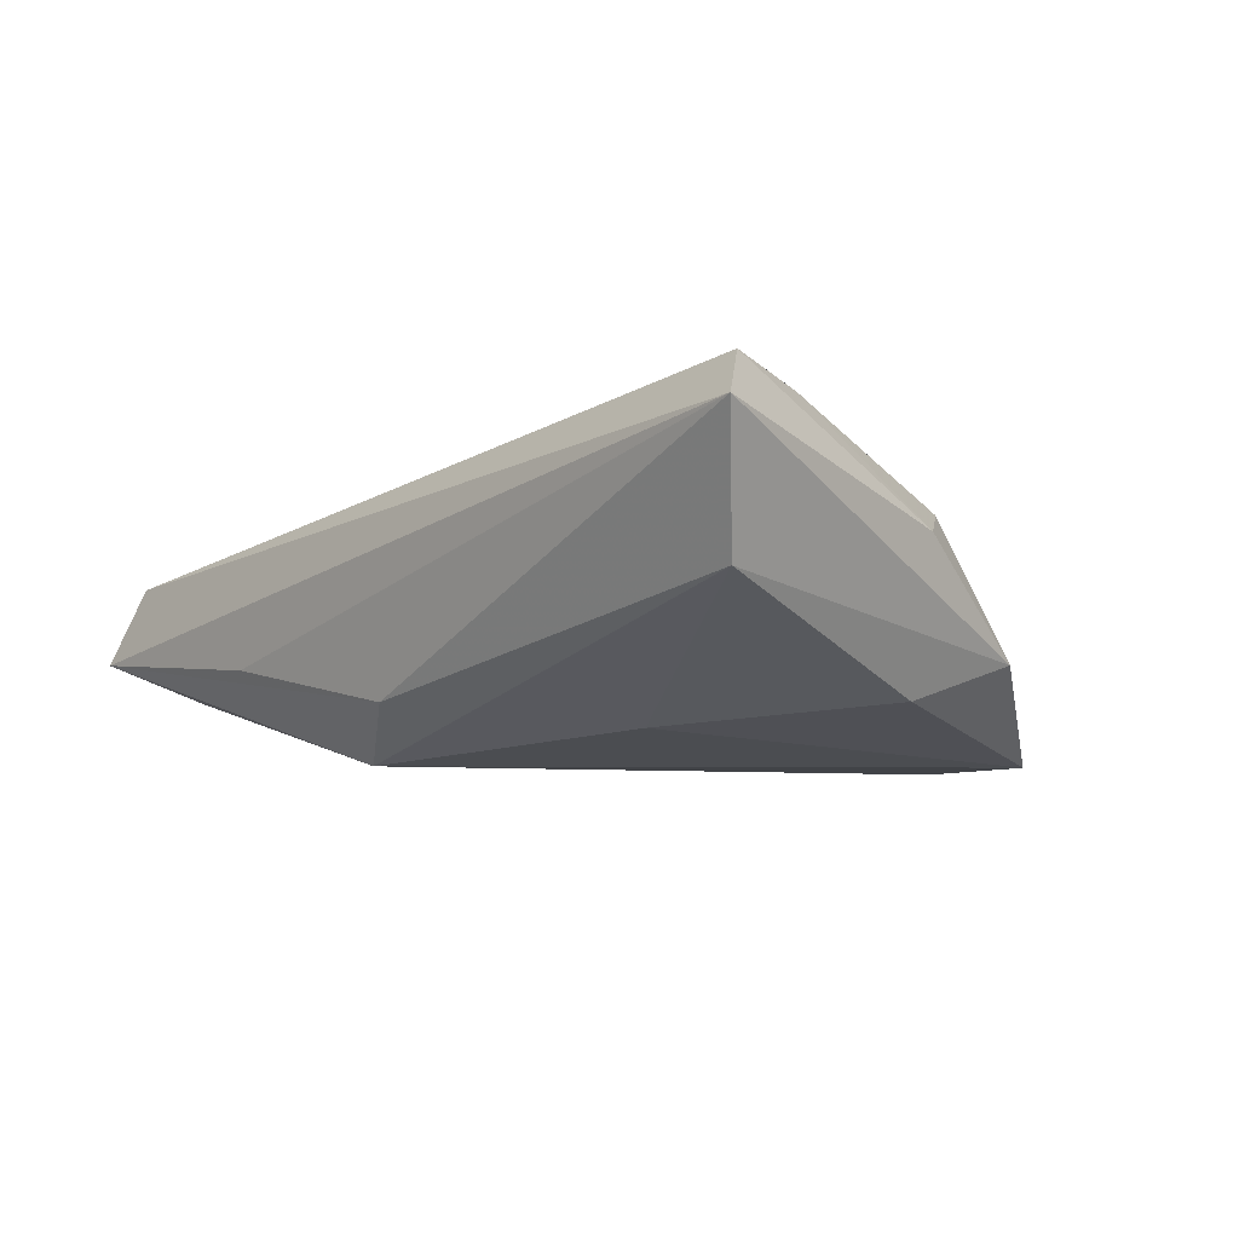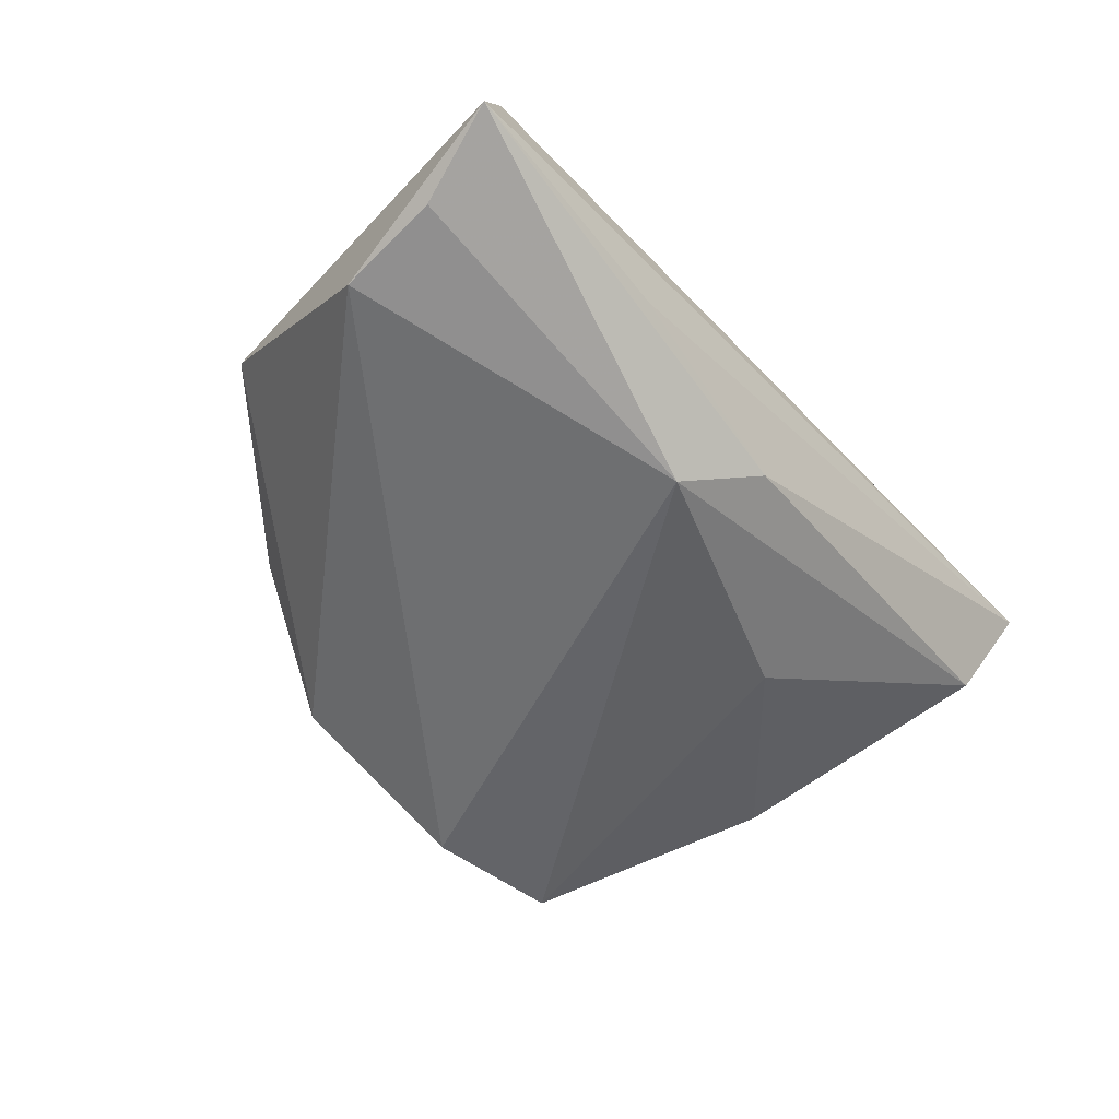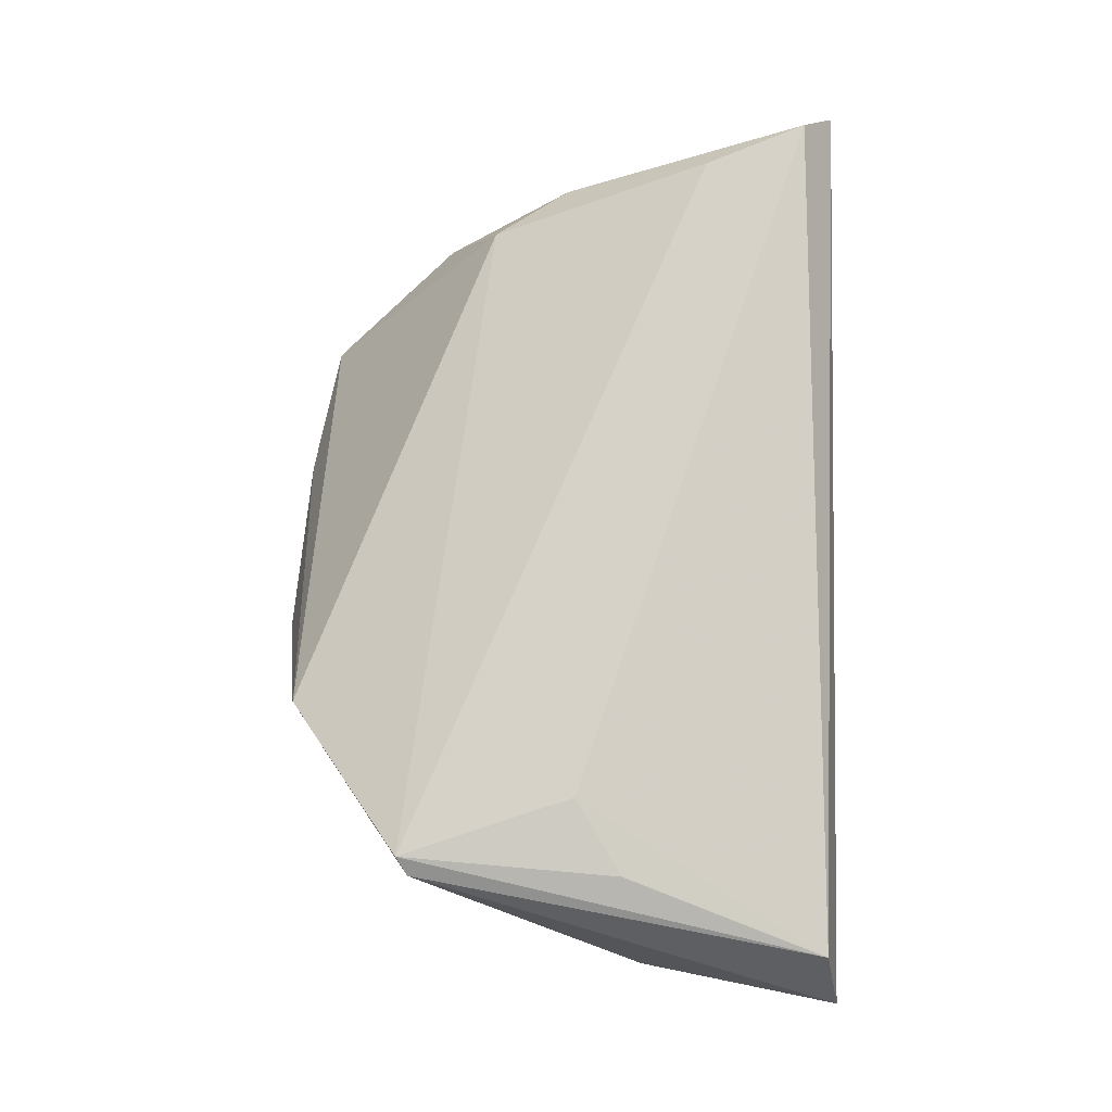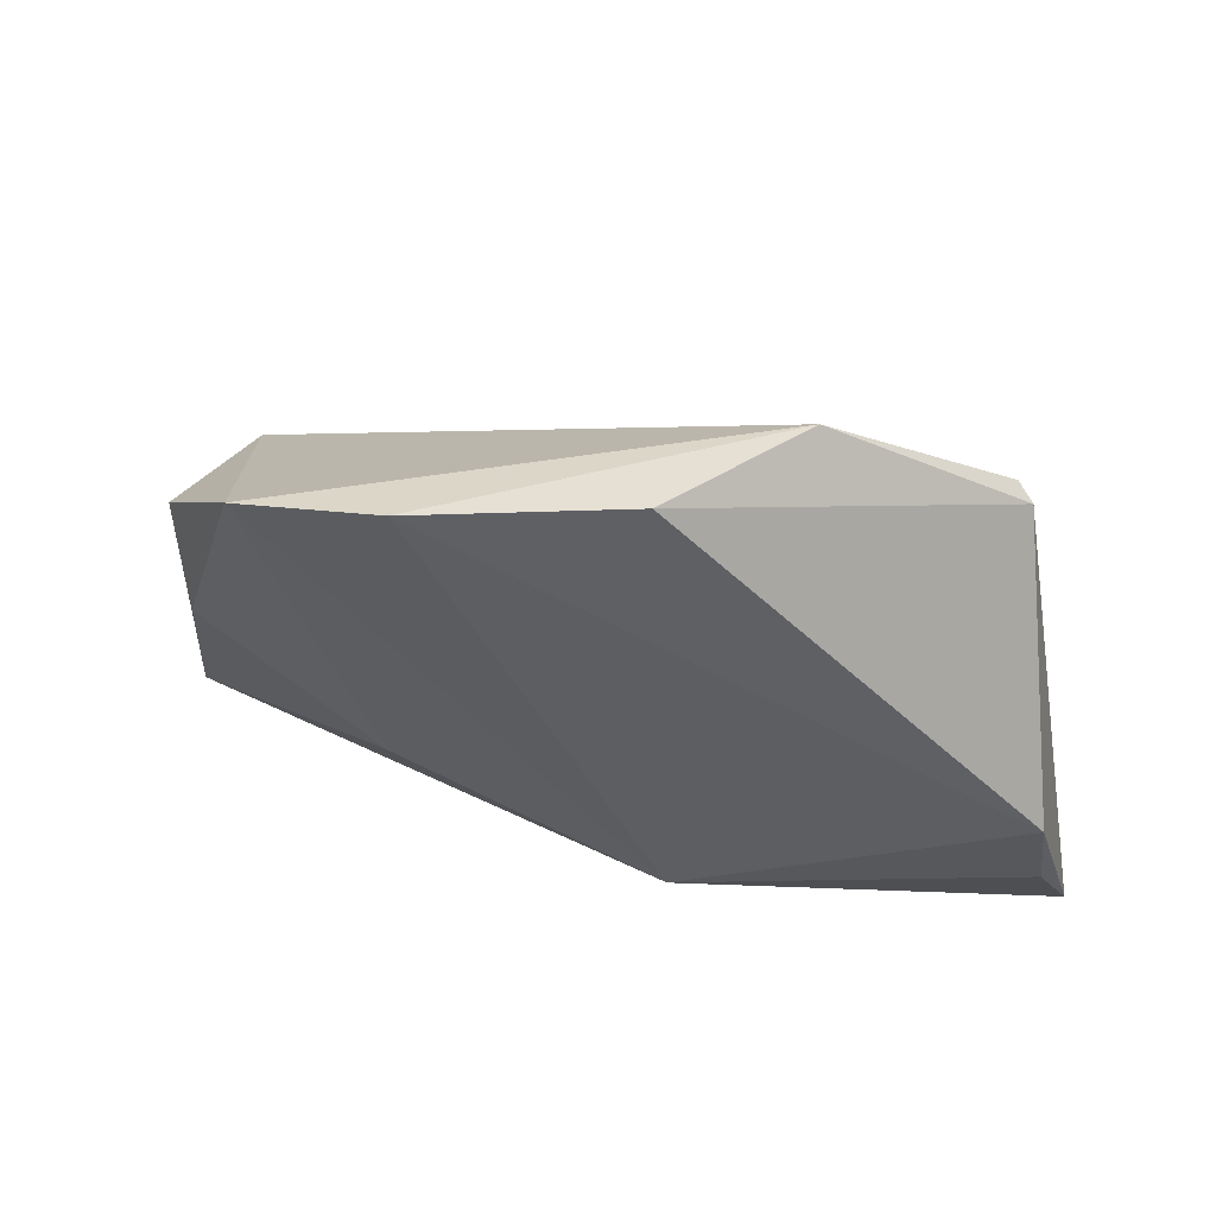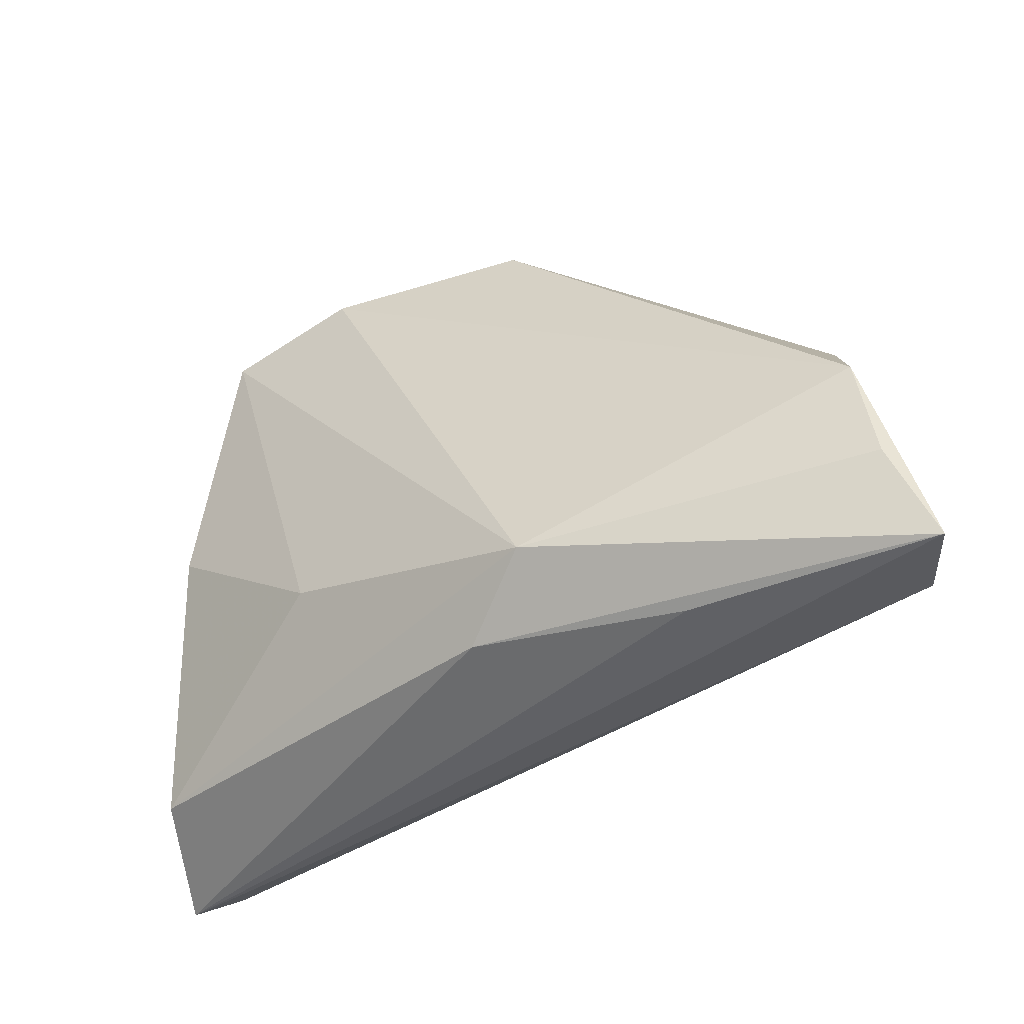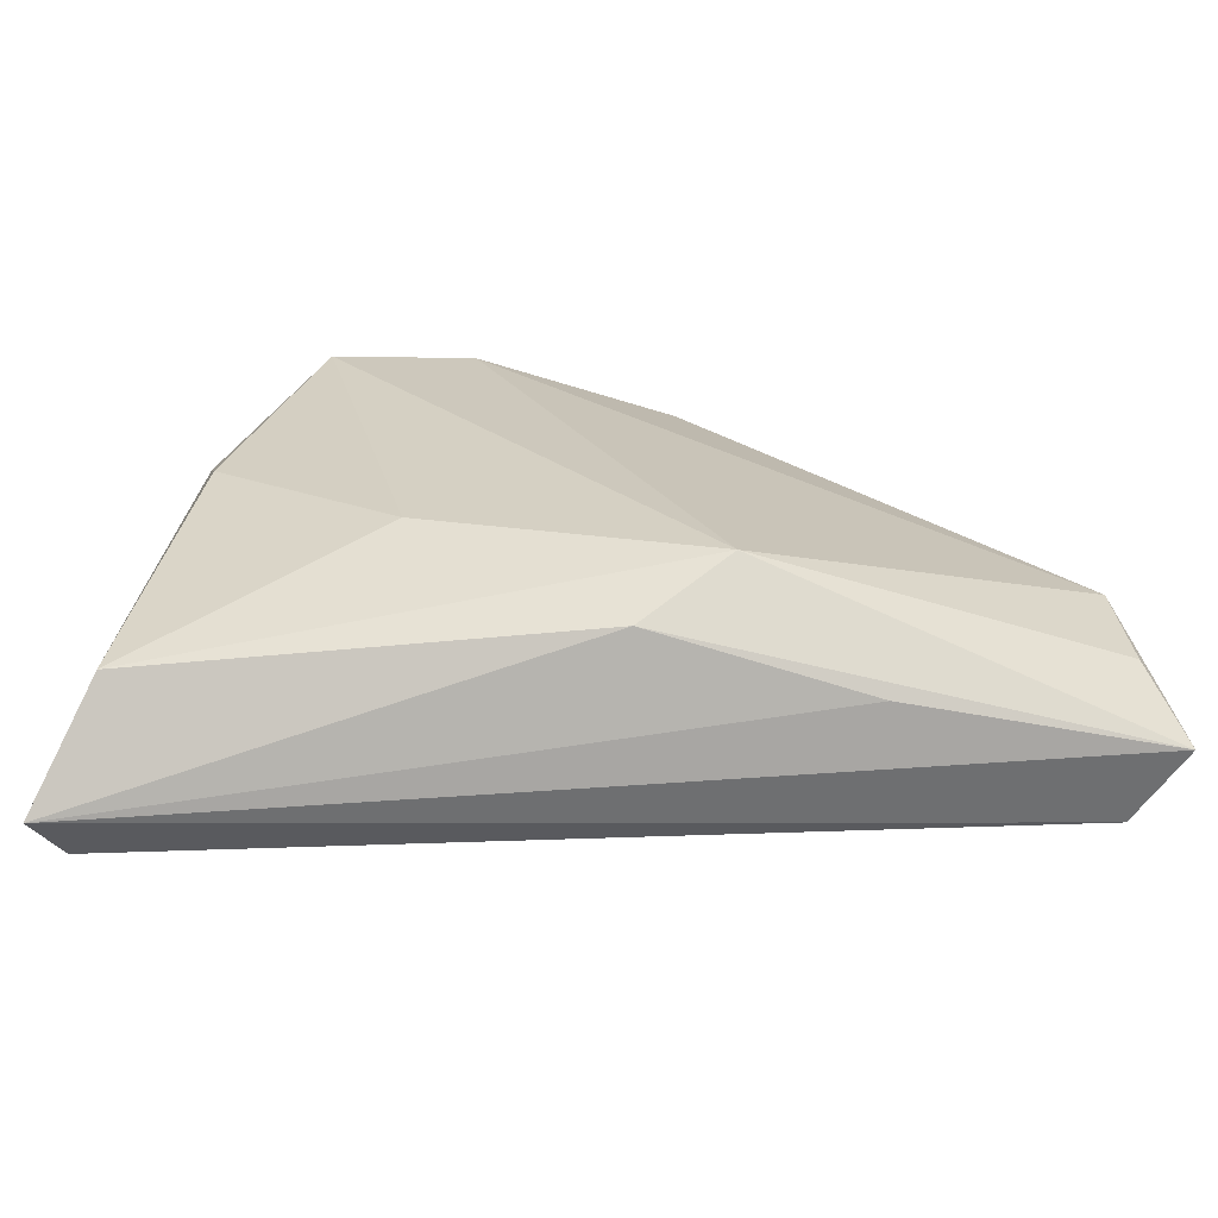
<metadata>
{"format":"obj","ext":"obj","renderer":"f3d","projection":"perspective","resolution":1024,"background":"white","views":[{"elev":-6.9,"azim":49.3,"up":"+Z"},{"elev":-51.3,"azim":-50.8,"up":"+Z"},{"elev":74.8,"azim":-89.4,"up":"+Z"},{"elev":55.4,"azim":-166.1,"up":"+Y"},{"elev":-45.0,"azim":-148.7,"up":"+Y"},{"elev":-68.3,"azim":176.0,"up":"+Y"}]}
</metadata>
<code>
v -0.02222 0.03954 0.005393
v 0.04406 0.007456 -0.01196
v 0.03419 0.03763 -0.01743
v 0.05012 0.004462 0.00516
v 0.05361 -0.02675 0.019
v -0.04325 0.02488 0.01483
v 0.04191 0.01423 0.008968
v -0.02858 -0.03033 -0.00566
v -0.01277 -0.02187 -0.01743
v -0.03573 0.00297 0.01469
v -0.008583 0.04235 -0.01126
v 0.01671 0.04103 -0.01743
v 0.04632 0.02097 -0.007398
v 0.04866 -0.01387 0.01751
v -0.05544 -0.01944 -0.007418
v 0.0572 -0.03108 0.01354
v -0.04516 -0.002972 0.01234
v -0.04538 0.02348 0.01312
v 0.02169 -0.01028 -0.01434
v -0.05939 -0.03108 -0.002795
v -0.002678 -0.02813 -0.011
v -0.05409 -0.00618 -0.009273
v -0.0543 -0.02892 0.006709
v 0.05085 -0.02502 -0.001218
f 12 9 22
f 1 6 7
f 20 9 21
f 20 16 23
f 11 1 12
f 12 22 11
f 15 9 20
f 20 22 15
f 15 22 9
f 5 23 16
f 8 16 20
f 20 21 8
f 8 21 16
f 3 9 12
f 12 1 3
f 1 7 3
f 18 11 22
f 18 22 20
f 18 6 1
f 1 11 18
f 20 23 18
f 18 23 6
f 14 7 6
f 6 5 14
f 10 5 6
f 23 5 10
f 9 3 19
f 19 3 2
f 4 5 16
f 7 14 4
f 4 14 5
f 6 23 17
f 17 10 6
f 23 10 17
f 24 19 2
f 16 21 24
f 24 21 9
f 9 19 24
f 7 4 13
f 13 4 16
f 13 3 7
f 16 24 13
f 2 3 13
f 13 24 2

</code>
